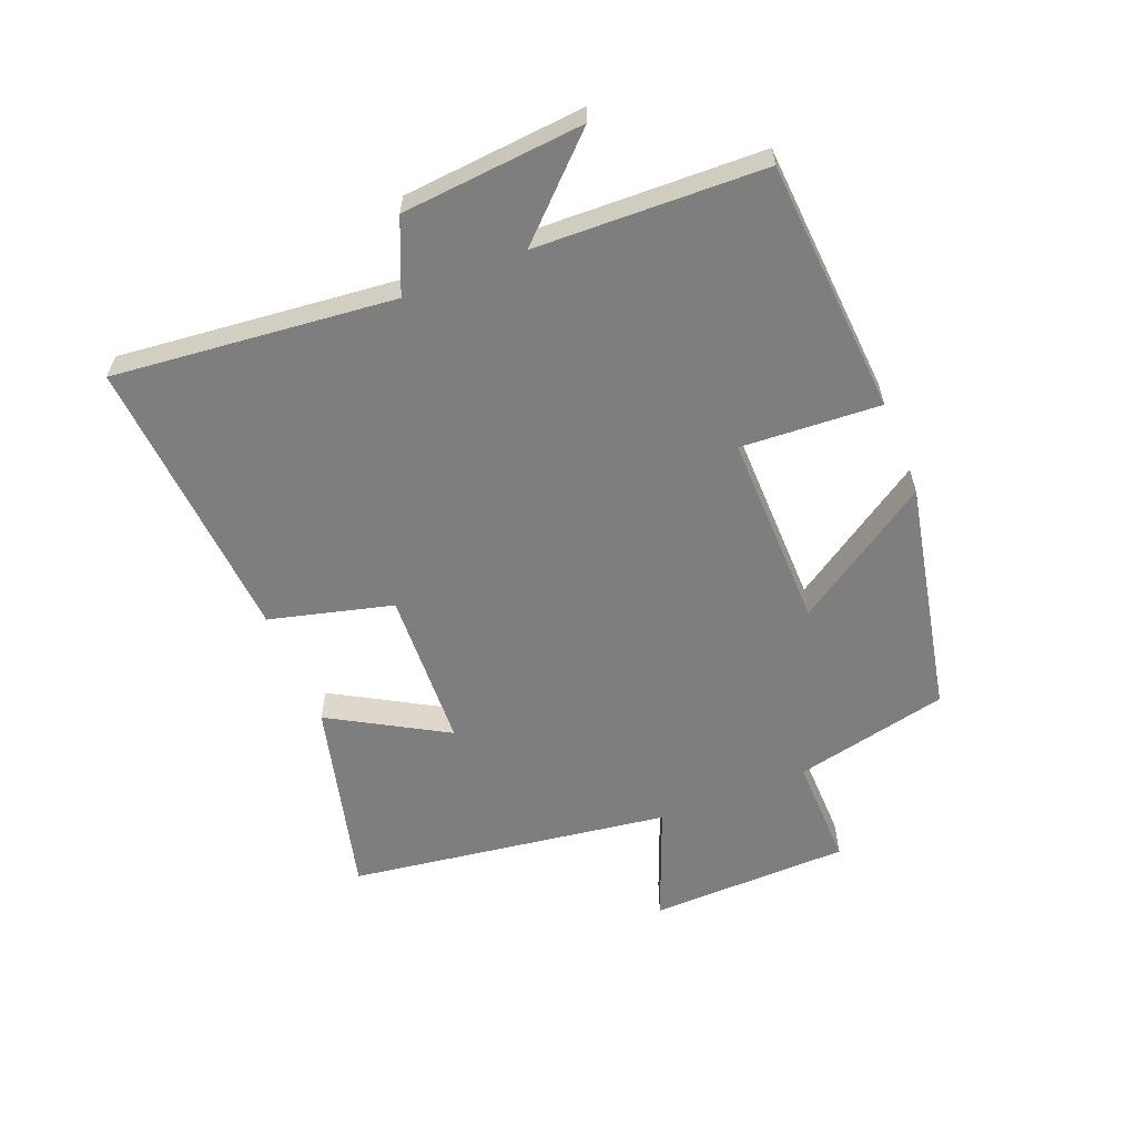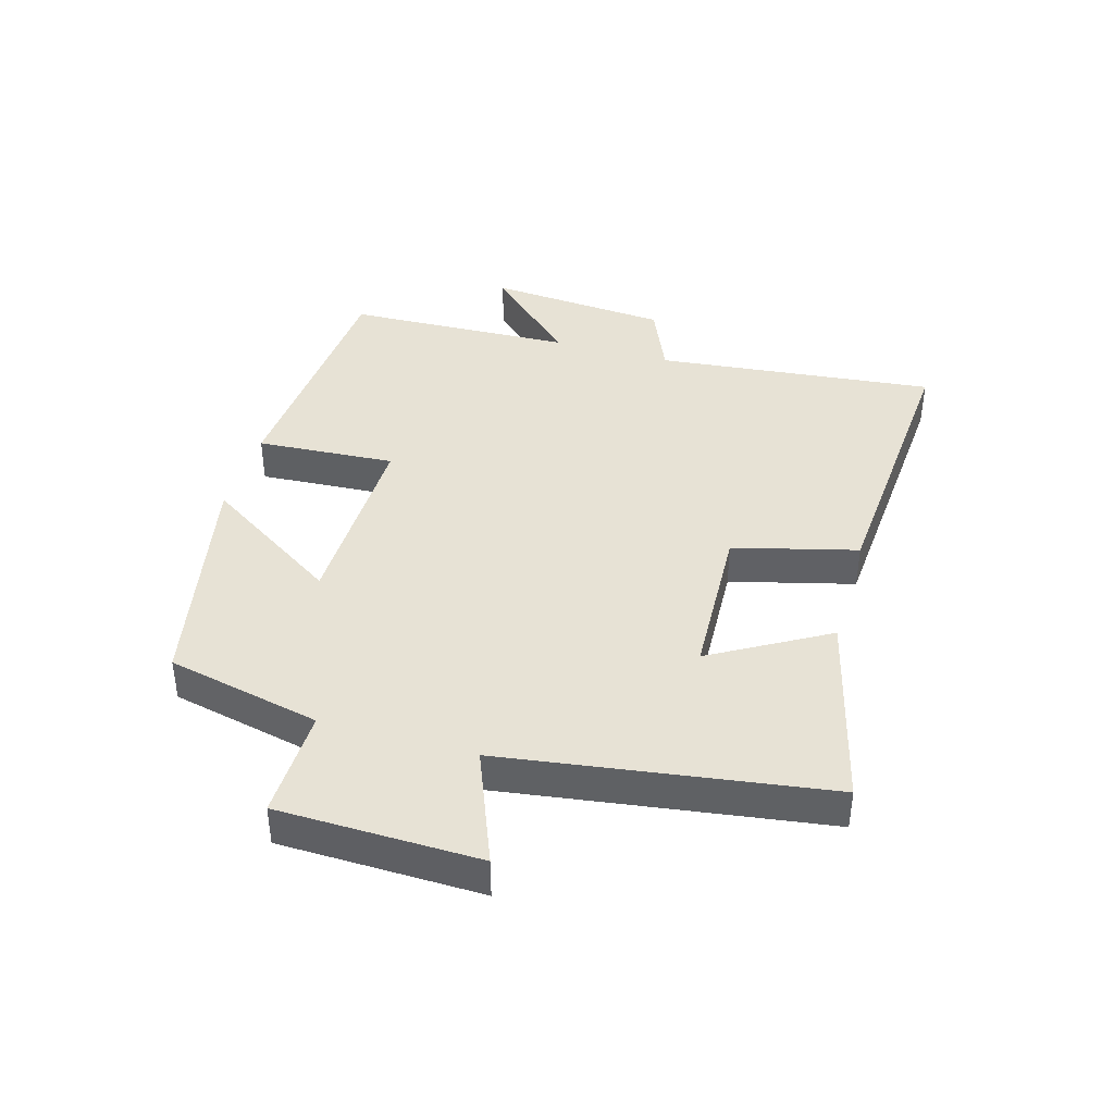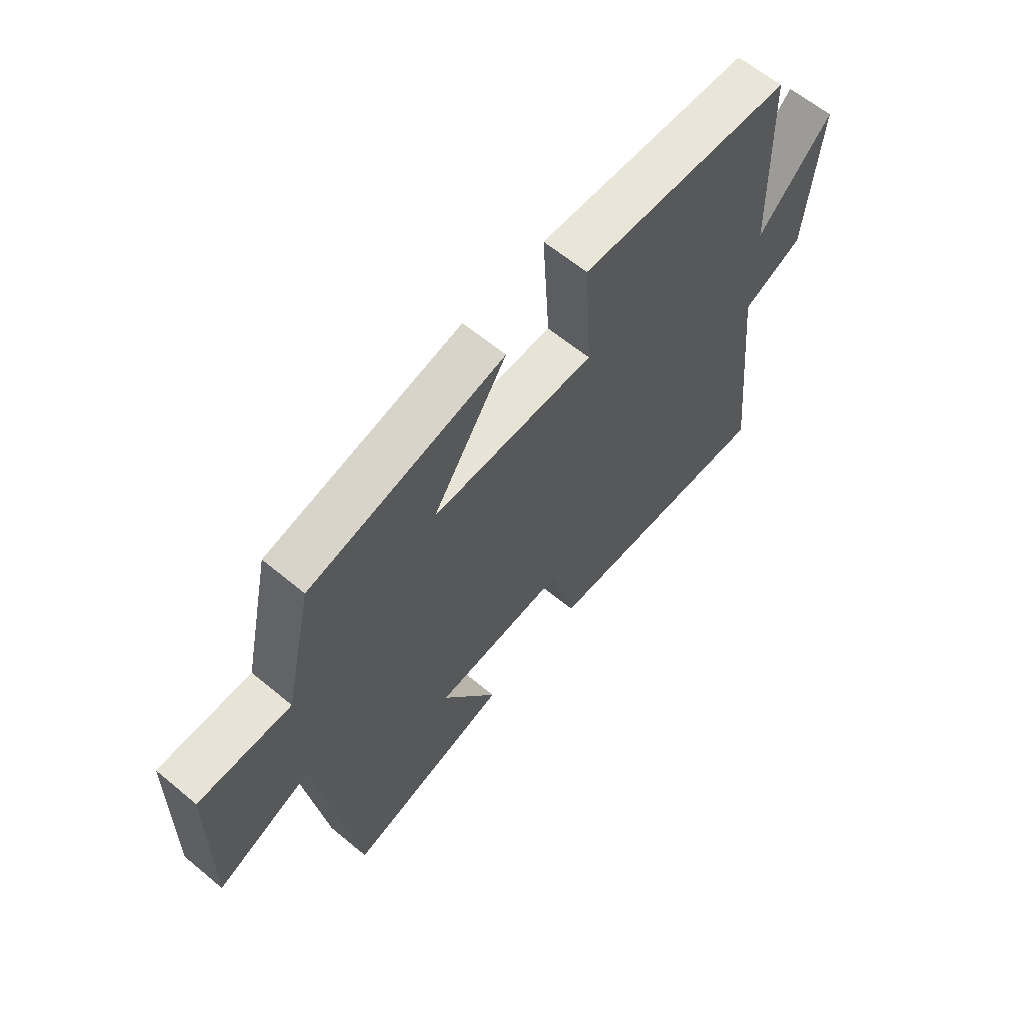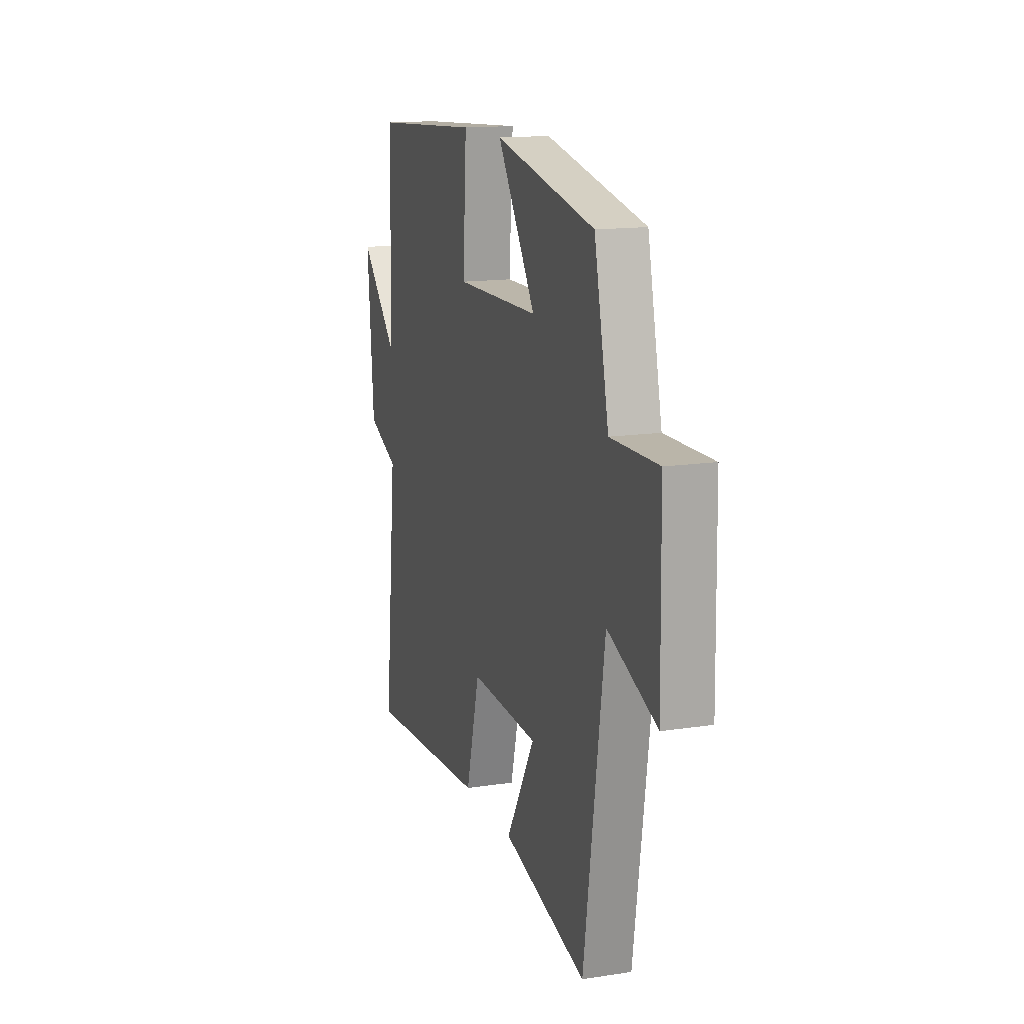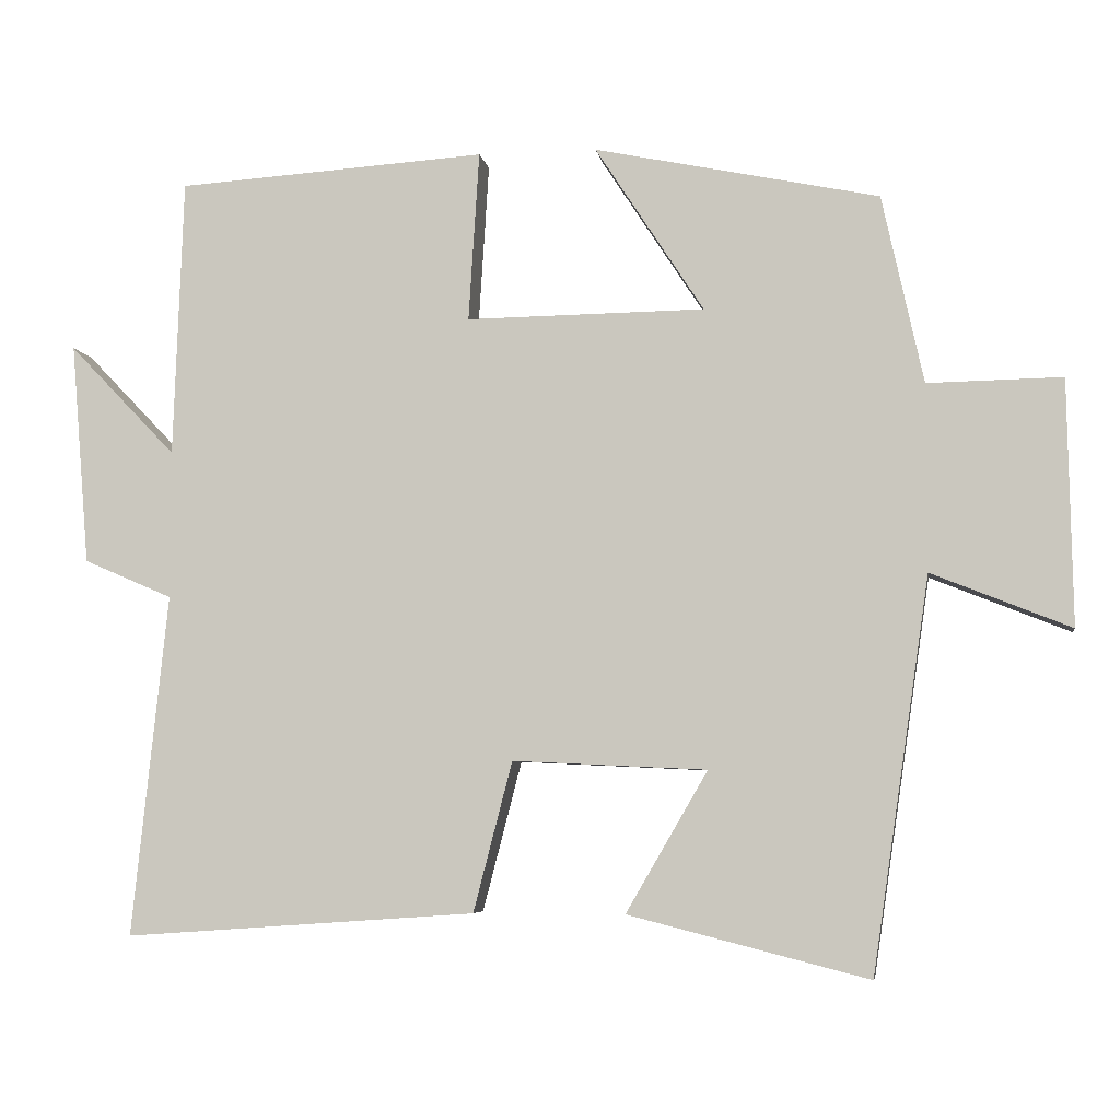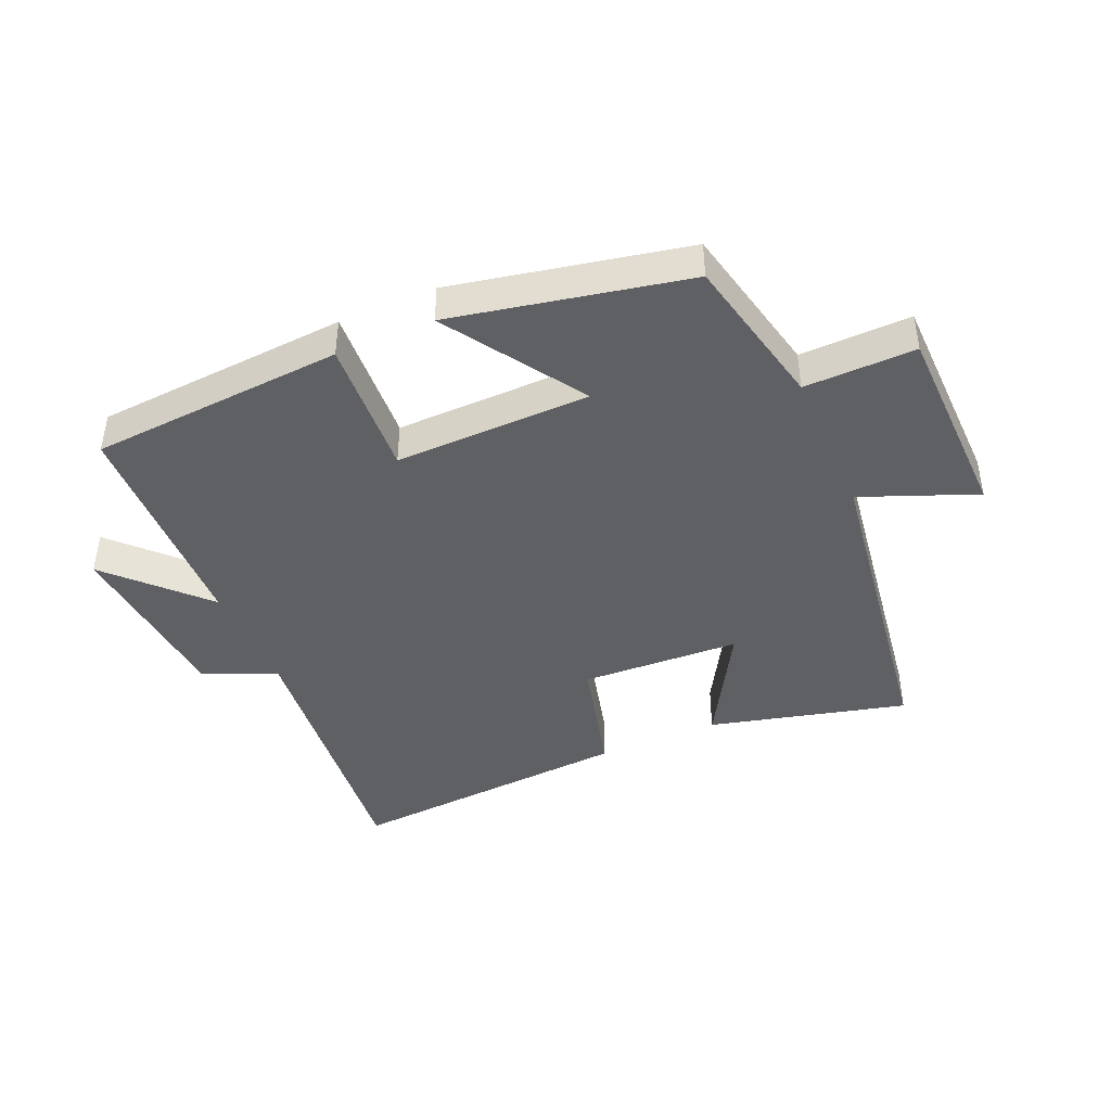
<metadata>
{"format":"obj","ext":"obj","renderer":"f3d","projection":"perspective","resolution":1024,"background":"white","views":[{"elev":-59.4,"azim":-68.0,"up":"+Y"},{"elev":40.4,"azim":106.2,"up":"+Y"},{"elev":62.7,"azim":130.0,"up":"+Z"},{"elev":14.7,"azim":71.7,"up":"+Z"},{"elev":-5.7,"azim":8.9,"up":"+Z"},{"elev":-43.0,"azim":23.6,"up":"+Y"}]}
</metadata>
<code>
v -0.547 0.07 -0.532
v -0.5 0.07 -0.085
v -0.616 0.07 -0.035
v -0.64 0.07 0.255
v -0.5 0.07 0.109
v -0.487 0.07 0.473
v -0.082 0.07 0.5
v -0.096 0.07 0.278
v 0.216 0.07 0.282
v 0.074 0.07 0.5
v 0.446 0.07 0.423
v 0.5 0.07 0.177
v 0.676 0.07 0.18
v 0.682 0.07 -0.14
v 0.5 0.07 -0.067
v 0.425 0.07 -0.58
v 0.111 0.07 -0.5
v 0.218 0.07 -0.316
v -0.036 0.07 -0.304
v -0.087 0.07 -0.5
v -0.547 0 -0.532
v -0.5 0 -0.085
v -0.616 0 -0.035
v -0.64 0 0.255
v -0.5 0 0.109
v -0.487 0 0.473
v -0.082 0 0.5
v -0.096 0 0.278
v 0.216 0 0.282
v 0.074 0 0.5
v 0.446 0 0.423
v 0.5 0 0.177
v 0.676 0 0.18
v 0.682 0 -0.14
v 0.5 0 -0.067
v 0.425 0 -0.58
v 0.111 0 -0.5
v 0.218 0 -0.316
v -0.036 0 -0.304
v -0.087 0 -0.5
f 19 20 1 2
f 18 19 2
f 15 16 17 18
f 15 18 2 3
f 12 13 14 15
f 11 12 15
f 10 11 15
f 9 10 15
f 8 9 15 3
f 5 6 7 8
f 5 8 3
f 3 4 5
f 22 21 40 39
f 22 39 38
f 38 37 36 35
f 23 22 38 35
f 35 34 33 32
f 35 32 31
f 35 31 30
f 35 30 29
f 23 35 29 28
f 28 27 26 25
f 23 28 25
f 25 24 23
f 1 21 22 2
f 2 22 23 3
f 3 23 24 4
f 4 24 25 5
f 5 25 26 6
f 6 26 27 7
f 7 27 28 8
f 8 28 29 9
f 9 29 30 10
f 10 30 31 11
f 11 31 32 12
f 12 32 33 13
f 13 33 34 14
f 14 34 35 15
f 15 35 36 16
f 16 36 37 17
f 17 37 38 18
f 18 38 39 19
f 19 39 40 20
f 20 40 21 1

</code>
